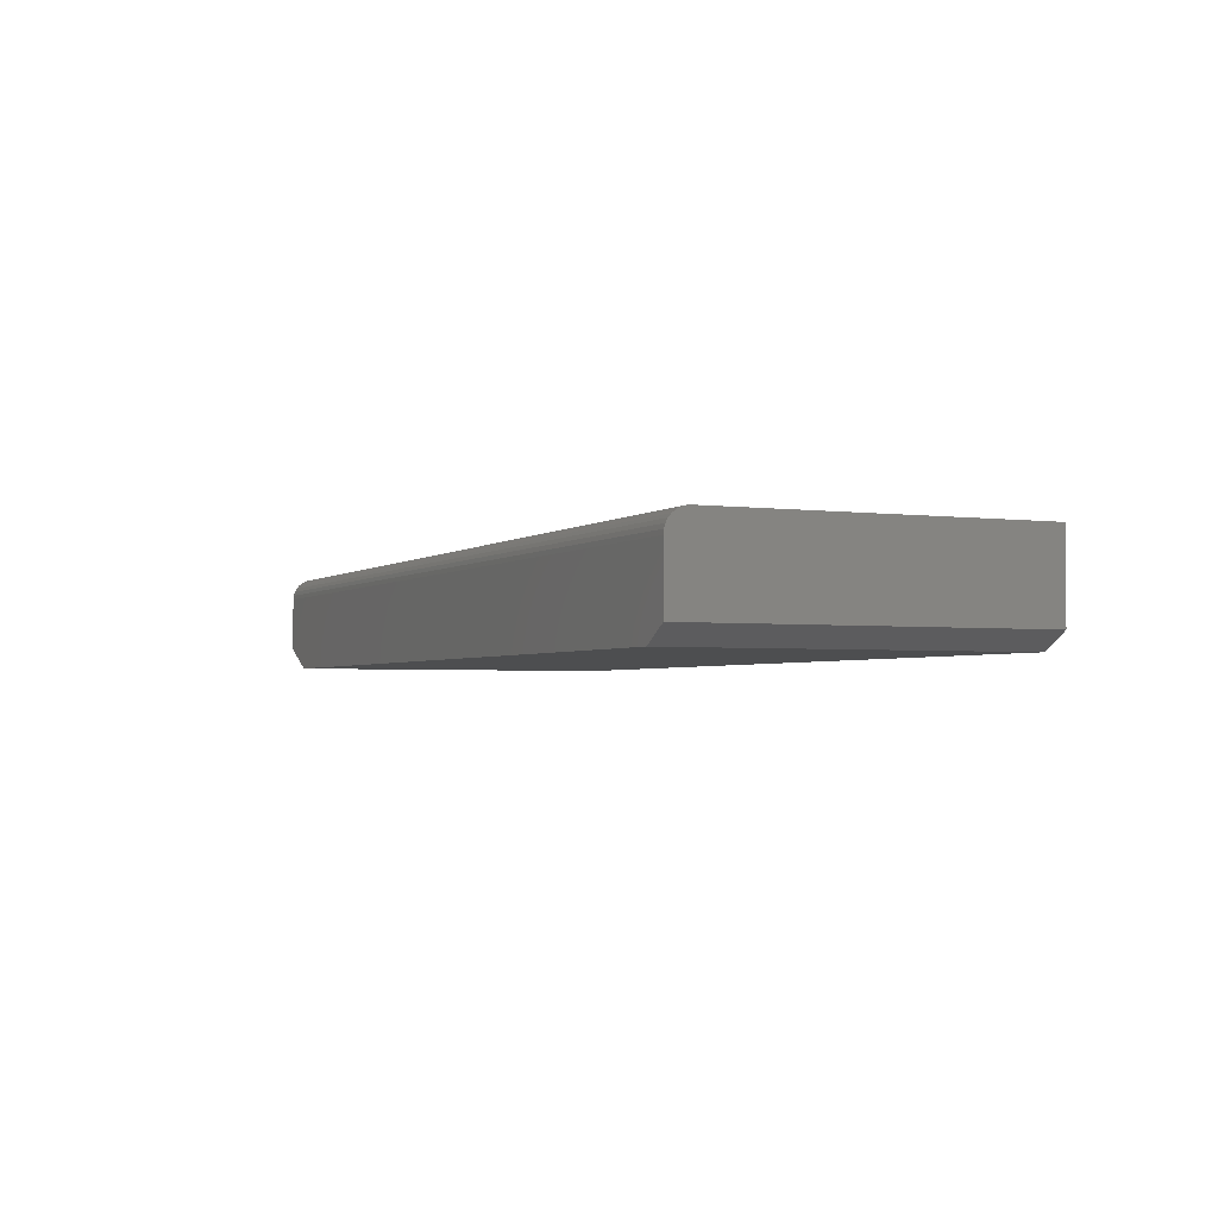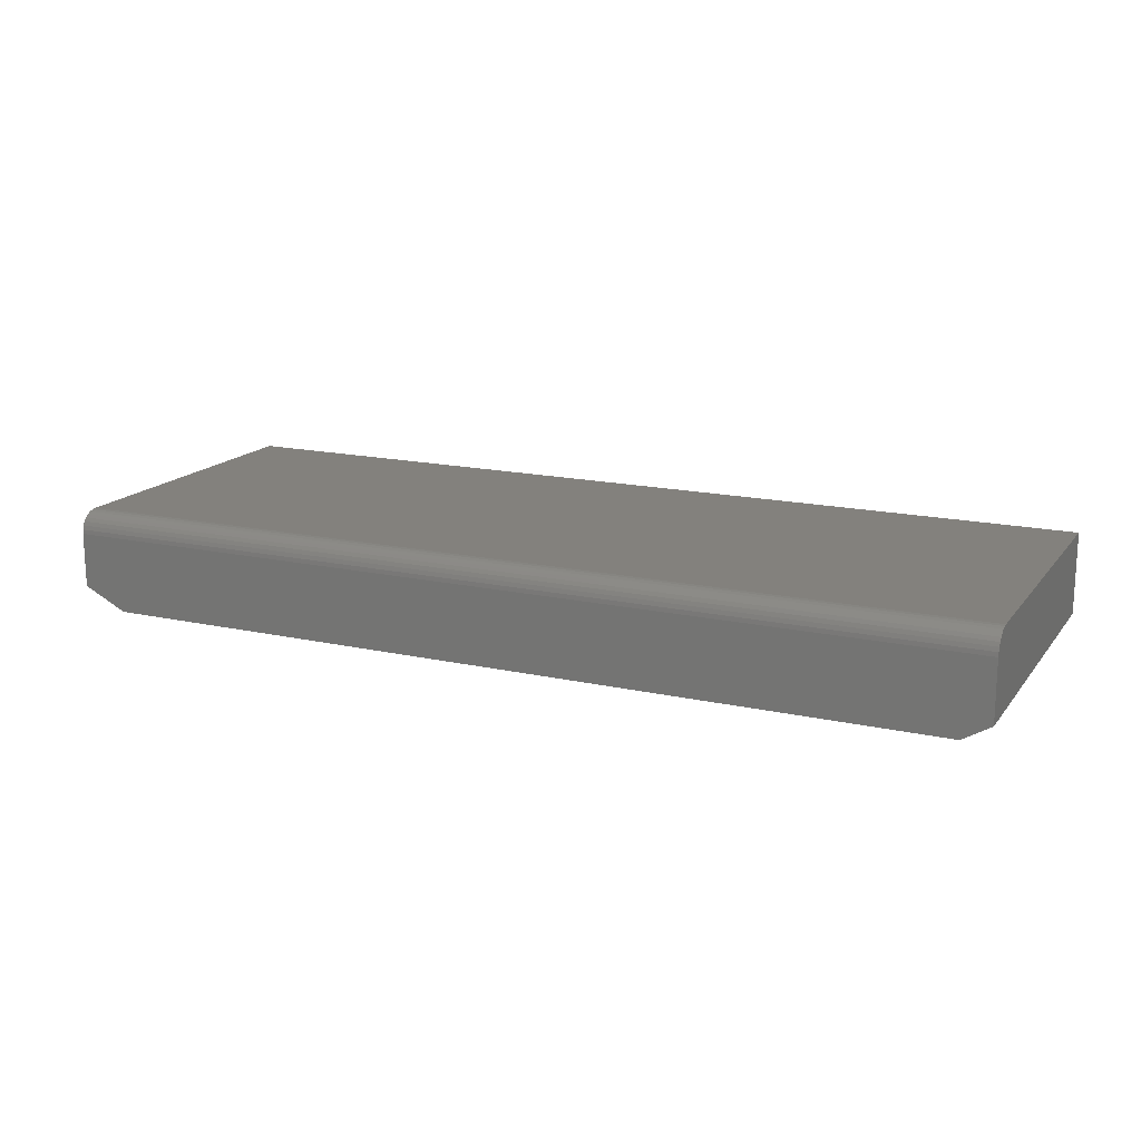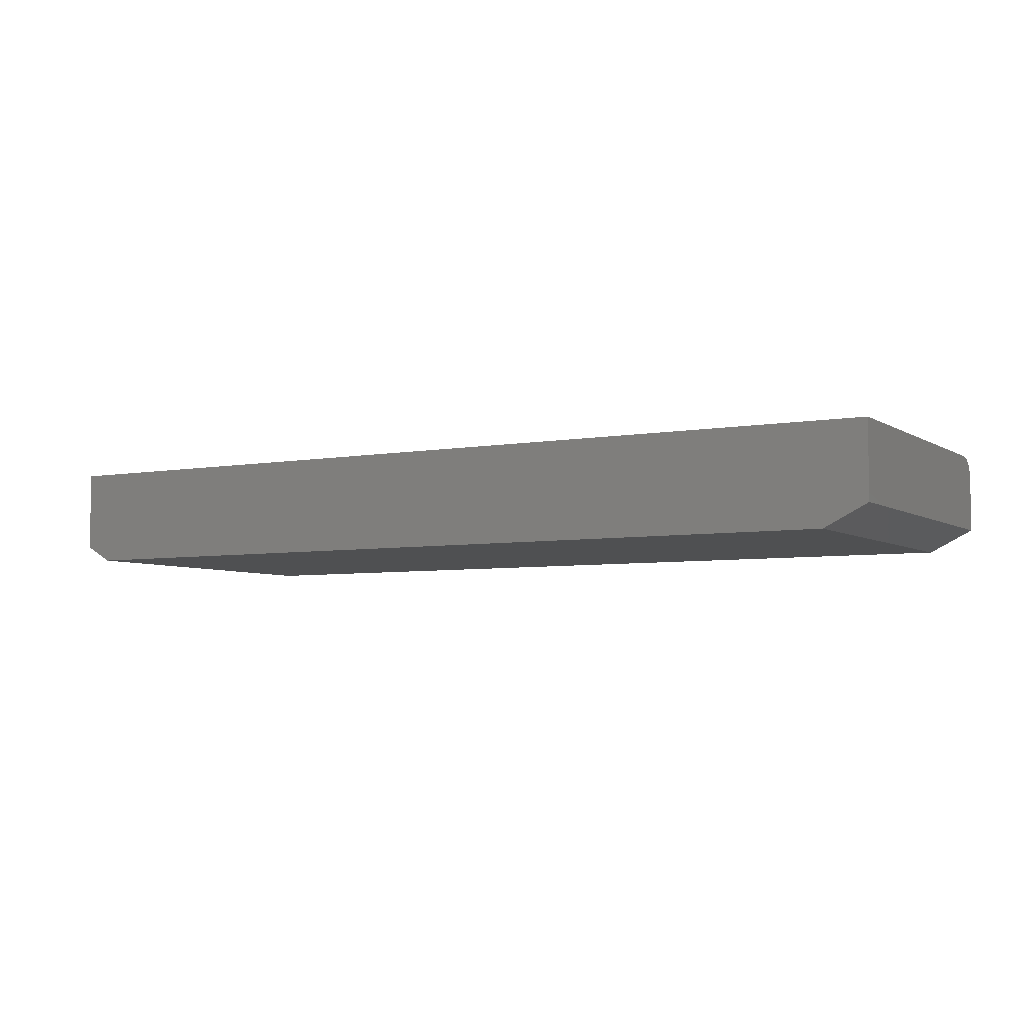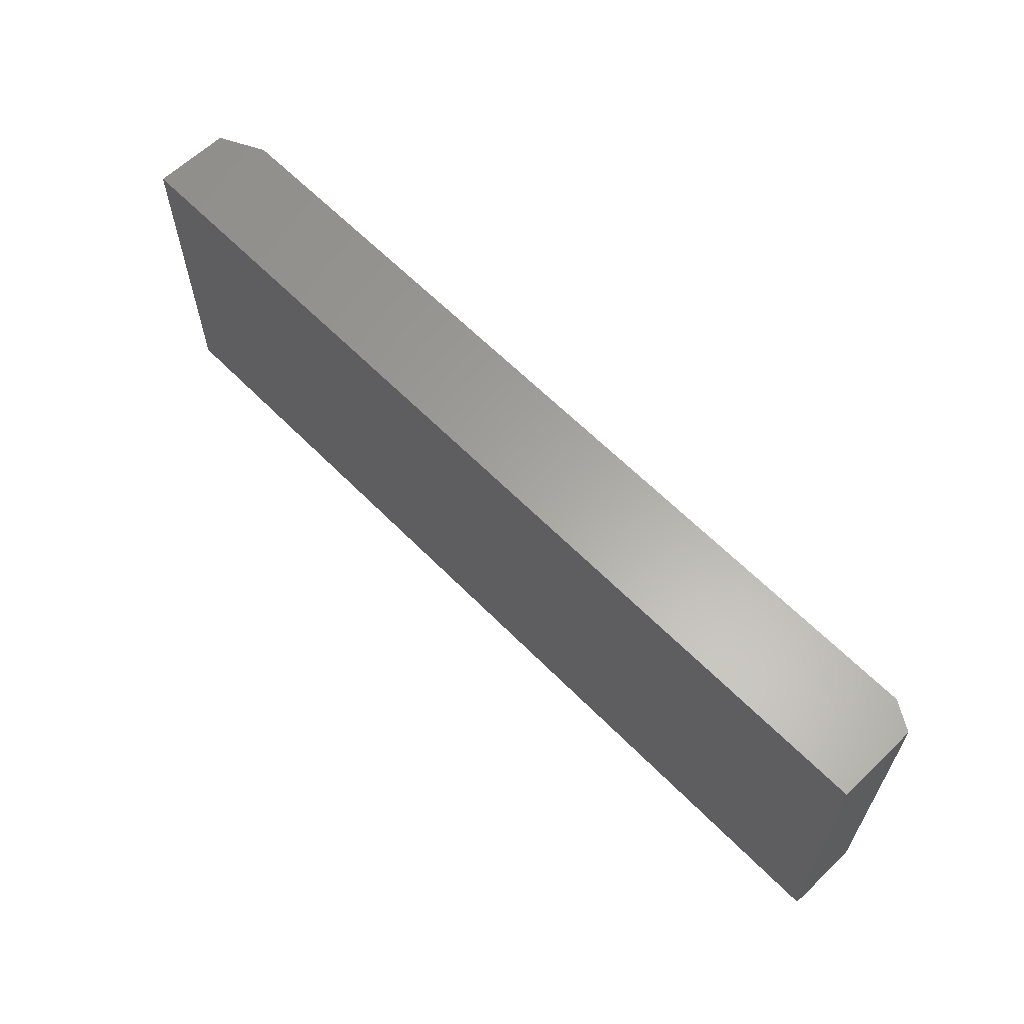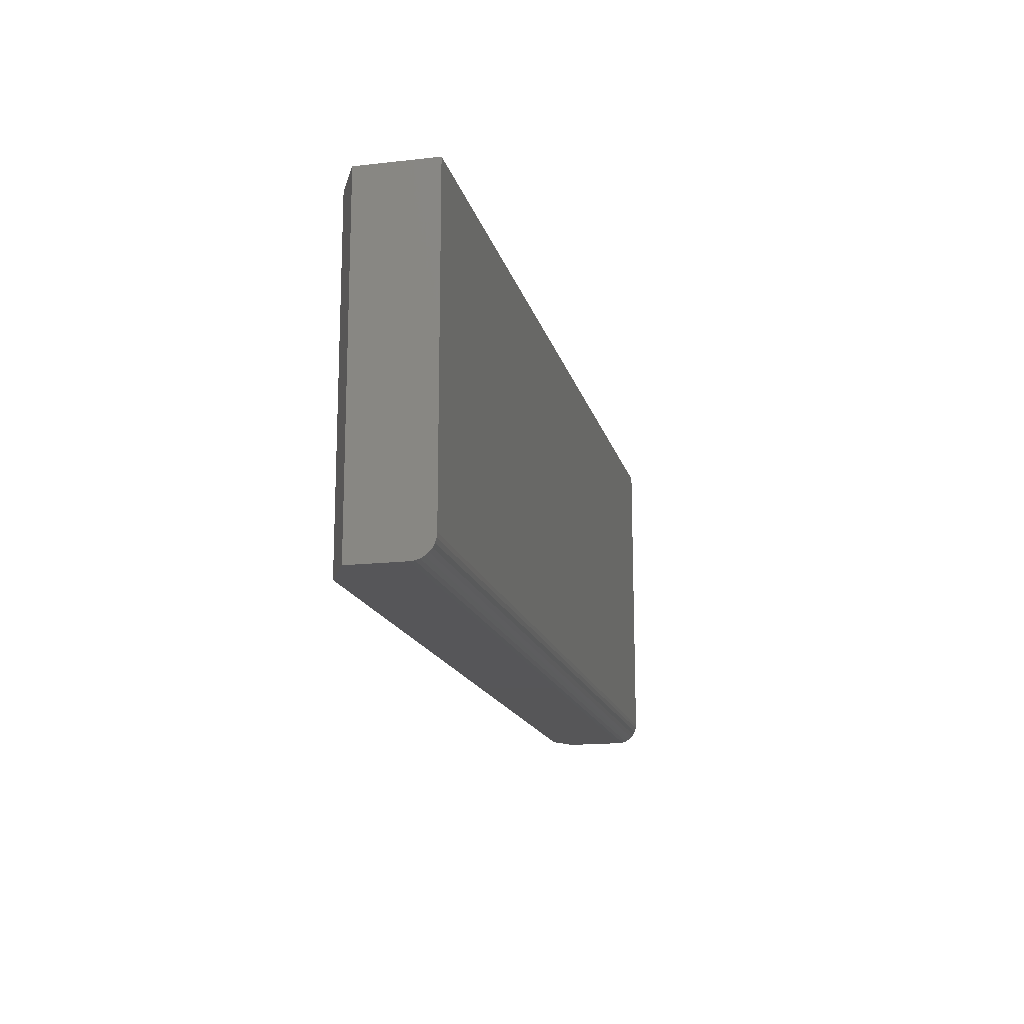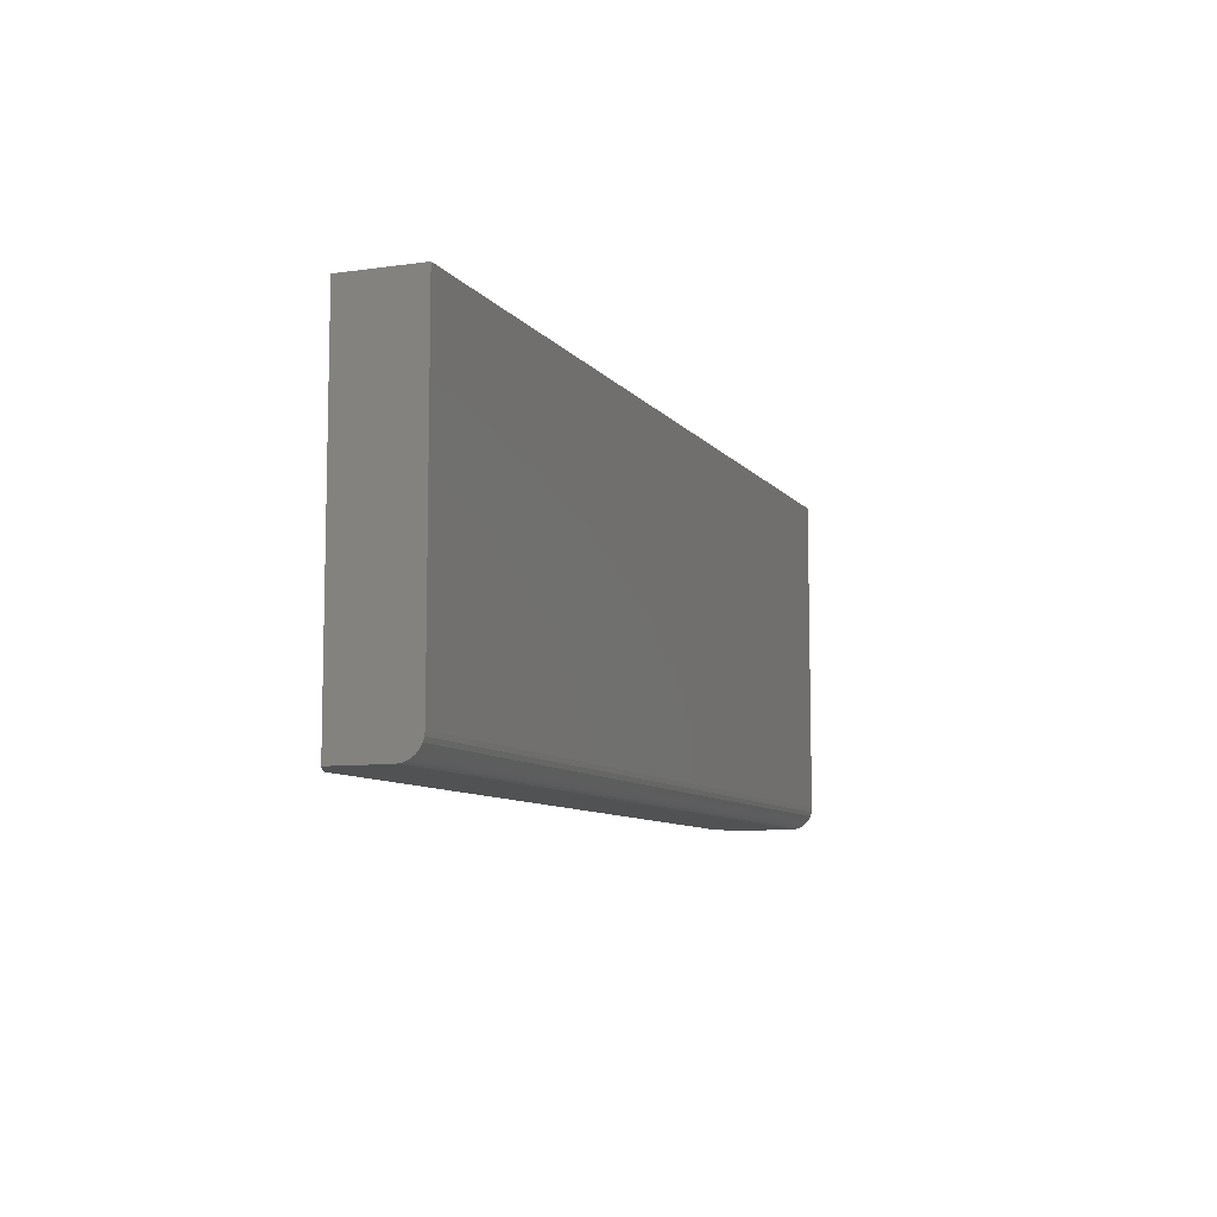
<metadata>
{"format":"stl","ext":"stl","renderer":"f3d","projection":"perspective","resolution":1024,"background":"white","views":[{"elev":-2.8,"azim":65.4,"up":"+Z"},{"elev":16.2,"azim":24.7,"up":"+Z"},{"elev":-5.5,"azim":-150.3,"up":"+Z"},{"elev":62.1,"azim":45.7,"up":"+Y"},{"elev":-16.0,"azim":-76.8,"up":"+Y"},{"elev":-8.6,"azim":-68.9,"up":"+Y"}]}
</metadata>
<code>
# stl→obj: 28 verts, 52 faces
v -0.5078 -0.2891 0
v -0.5703 -0.2891 0.1094
v -0.5703 -0.2891 0.03125
v 0.75 -0.2891 0.1094
v 0.7109 -0.2891 0
v 0.75 -0.2891 0.02344
v -0.5078 0.1974 0
v 0.7109 0.1974 0
v 0.75 0.1974 0.1406
v 0.75 0.1974 0.02344
v -0.5703 0.1974 0.1406
v -0.5703 0.1974 0.03125
v -0.5703 -0.2885 0.1155
v -0.5703 -0.2867 0.1213
v -0.5703 -0.2838 0.1267
v -0.5703 -0.2799 0.1315
v -0.5703 -0.2752 0.1354
v -0.5703 -0.2698 0.1382
v -0.5703 -0.2639 0.14
v -0.5703 -0.2578 0.1406
v 0.75 -0.2578 0.1406
v 0.75 -0.2838 0.1267
v 0.75 -0.2698 0.1382
v 0.75 -0.2752 0.1354
v 0.75 -0.2799 0.1315
v 0.75 -0.2639 0.14
v 0.75 -0.2867 0.1213
v 0.75 -0.2885 0.1155
f 1 2 3
f 2 1 4
f 4 1 5
f 4 5 6
f 1 7 5
f 5 7 8
f 8 9 10
f 9 8 11
f 11 8 7
f 11 7 12
f 2 13 14
f 3 2 14
f 3 14 15
f 3 15 16
f 3 16 17
f 3 17 18
f 3 18 19
f 3 19 20
f 3 20 11
f 3 11 12
f 12 7 3
f 3 7 1
f 21 10 9
f 22 23 24
f 22 24 25
f 26 23 22
f 26 22 27
f 26 27 28
f 26 28 4
f 26 4 6
f 26 6 10
f 26 10 21
f 6 5 10
f 10 5 8
f 20 21 11
f 11 21 9
f 2 4 13
f 13 4 28
f 13 28 14
f 14 28 27
f 14 27 15
f 15 27 22
f 15 22 16
f 16 22 25
f 16 25 17
f 17 25 24
f 17 24 18
f 18 24 23
f 18 23 19
f 19 23 26
f 19 26 20
f 20 26 21

</code>
